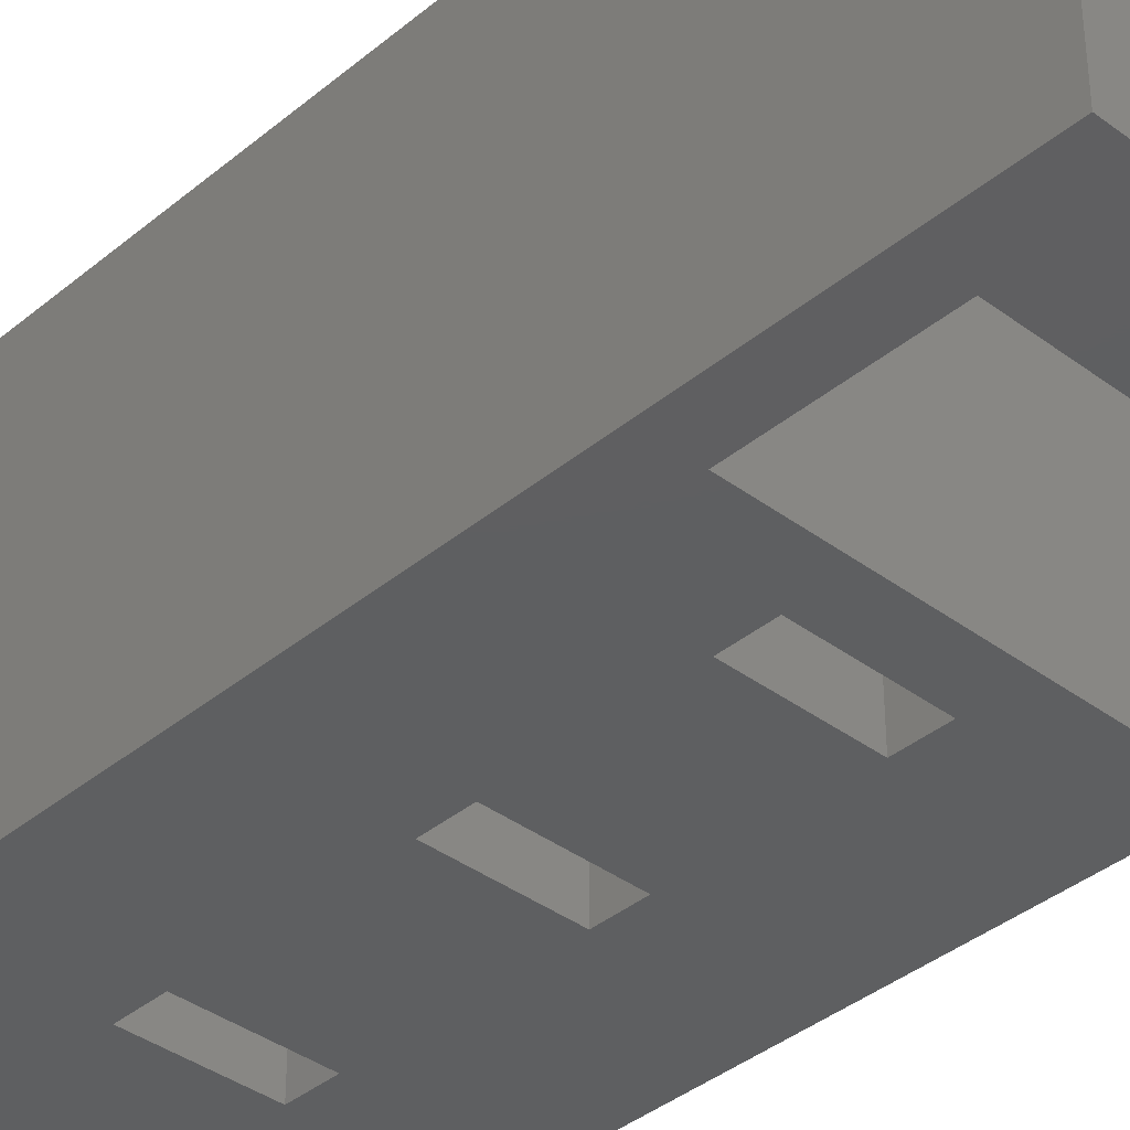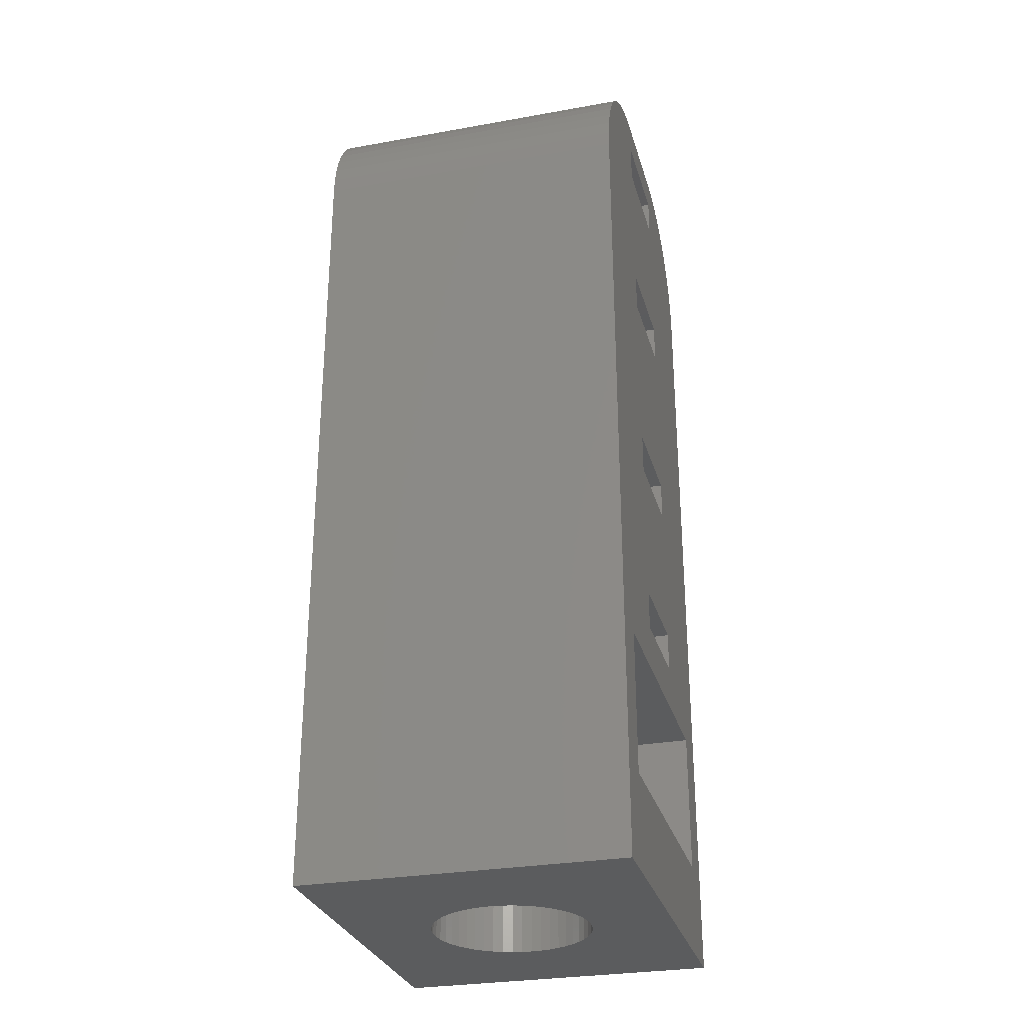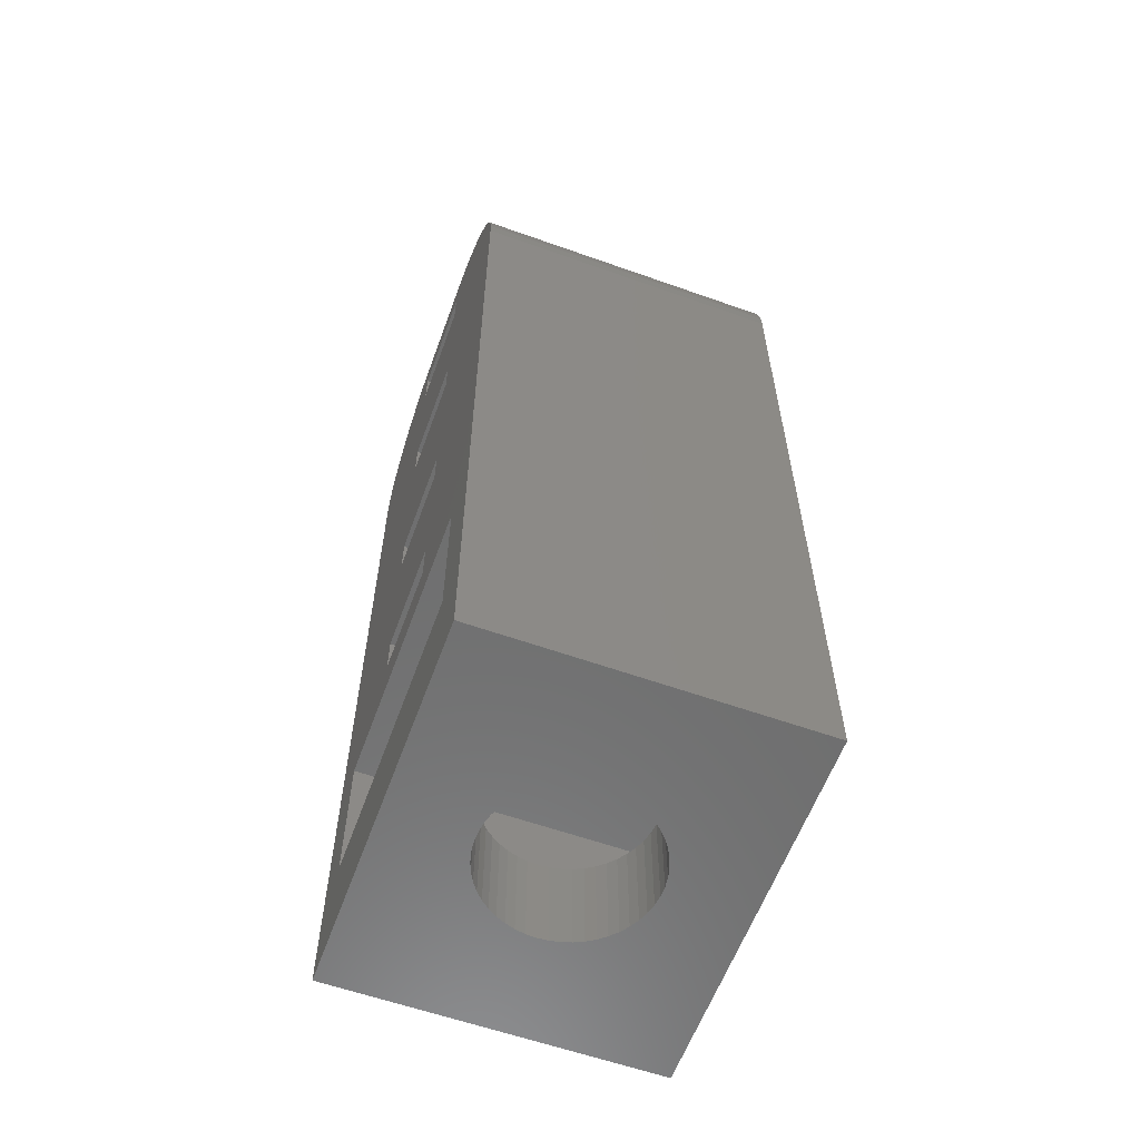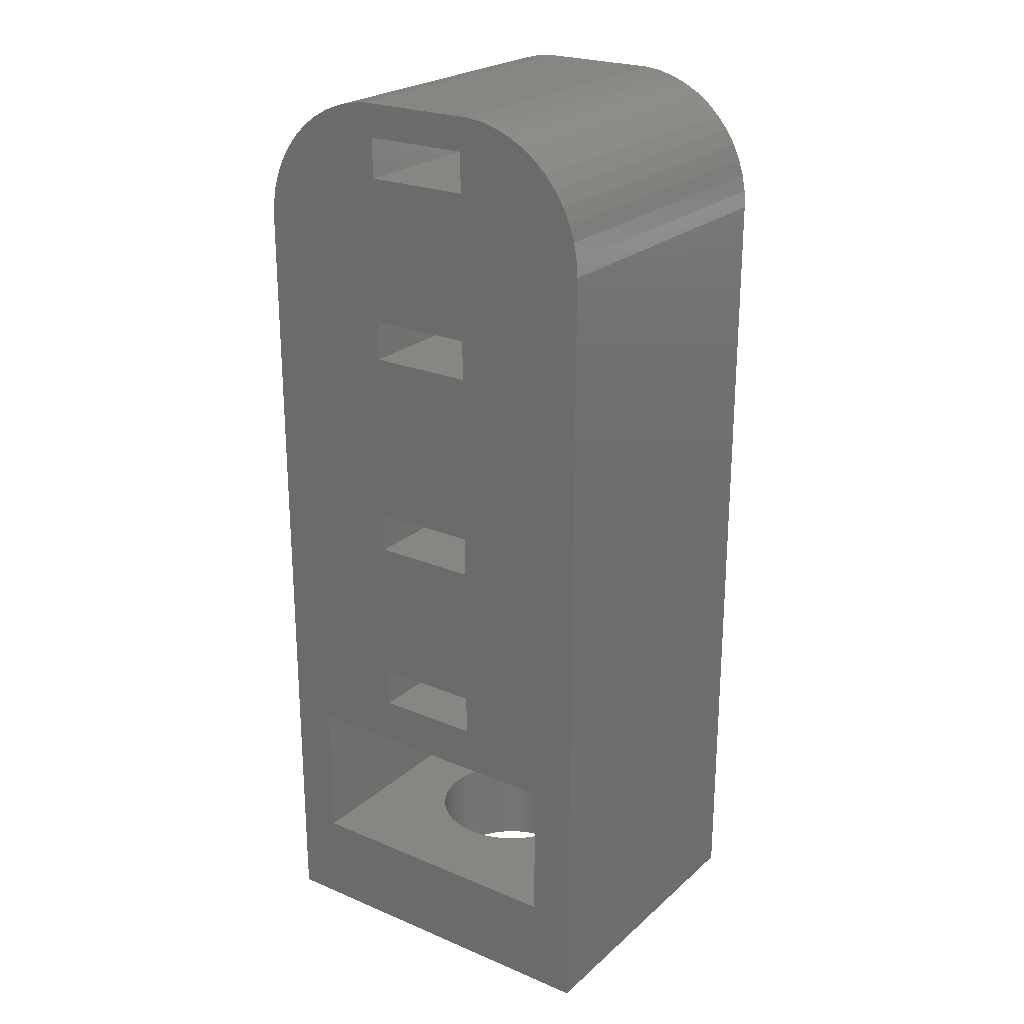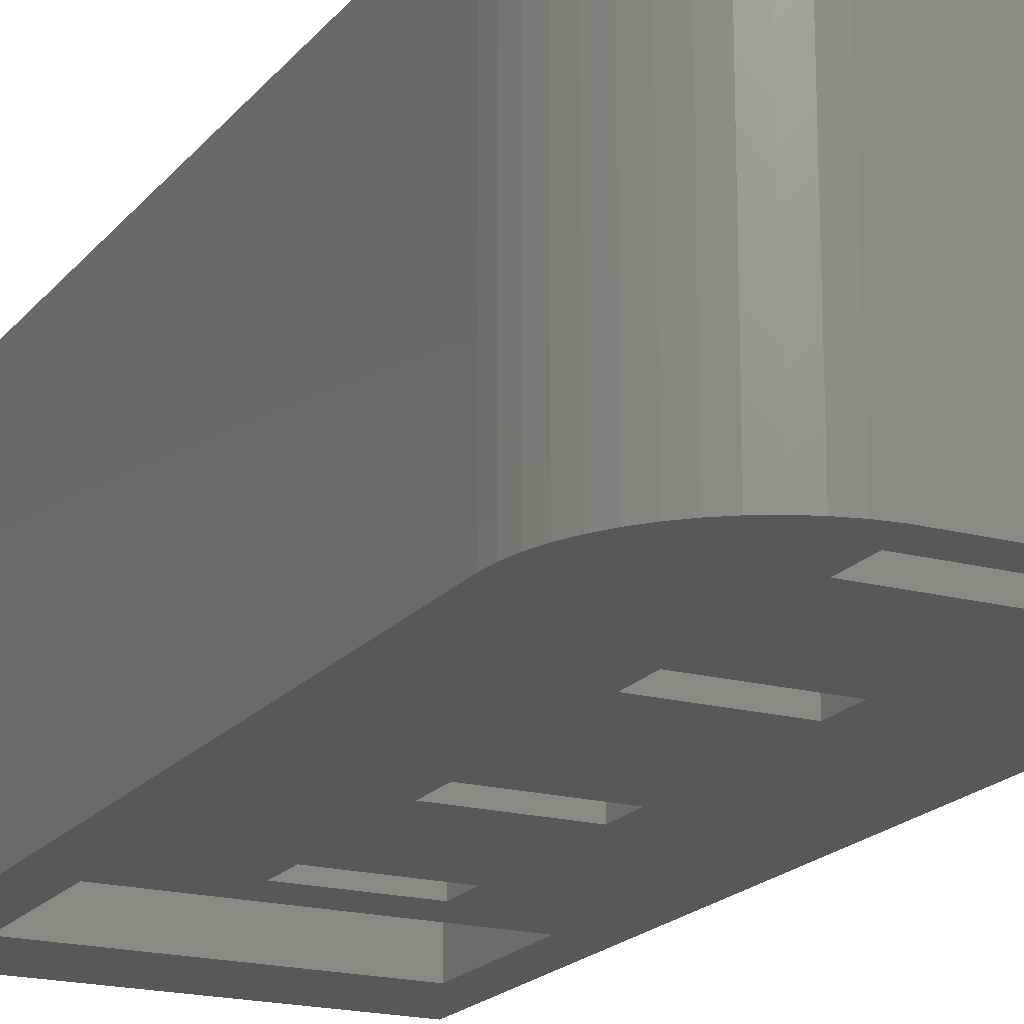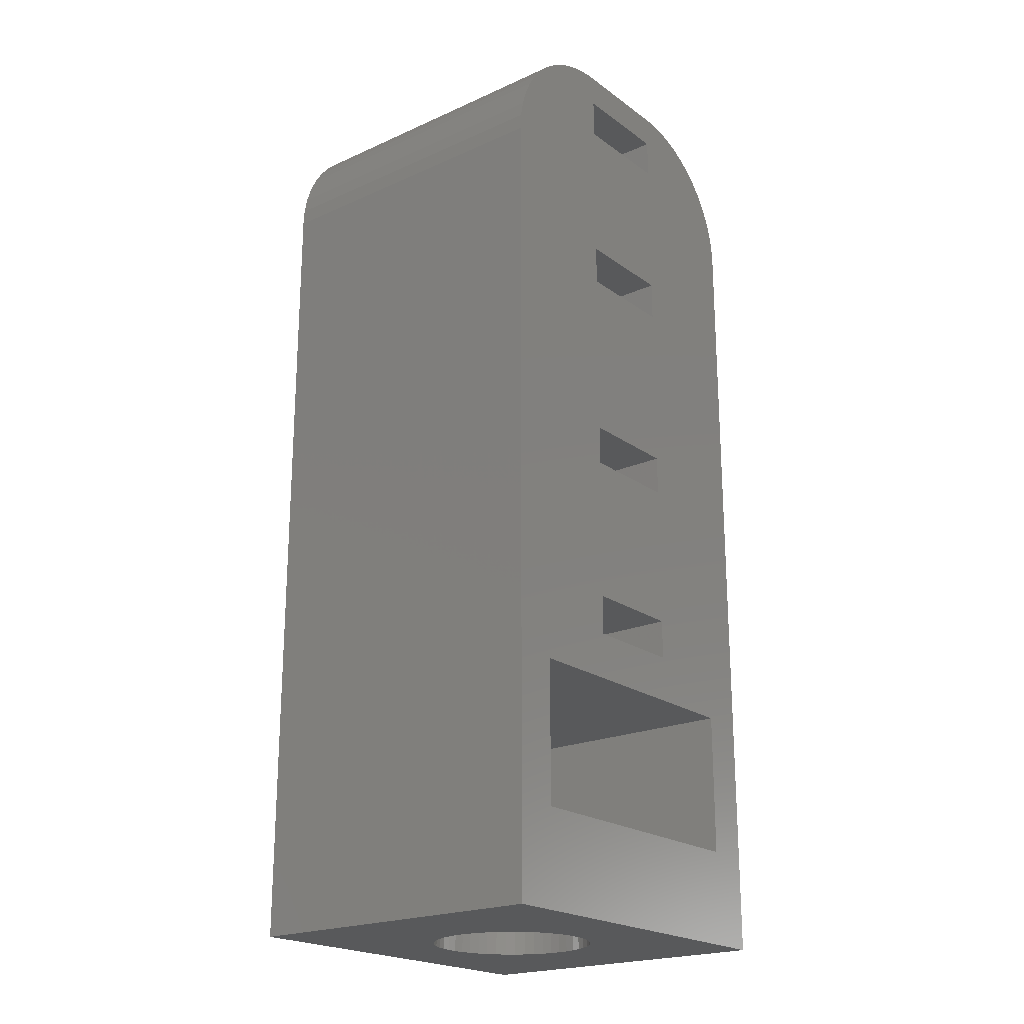
<metadata>
{"format":"stl","ext":"stl","renderer":"f3d","projection":"perspective","resolution":1024,"background":"white","views":[{"elev":-37.9,"azim":-43.5,"up":"+Z"},{"elev":-29.1,"azim":-75.1,"up":"+Y"},{"elev":-60.0,"azim":70.0,"up":"+Y"},{"elev":23.7,"azim":35.2,"up":"+Y"},{"elev":-19.0,"azim":153.4,"up":"+Z"},{"elev":-21.3,"azim":128.5,"up":"+Y"}]}
</metadata>
<code>
# stl→obj: 196 verts, 412 faces
v -7 0 -6
v -7 30.5 6
v -7 30.5 -6
v -7 0 6
v -2 17.75 6
v 2 12.25 6
v 2 17.75 6
v -2 12.25 6
v -2 25.75 6
v 2 19.25 6
v 2 25.75 6
v -2 19.25 6
v -2 32.75 6
v 2 27.25 6
v 2 32.75 6
v -2 27.25 6
v 2.314 35.49 6
v -2 34.25 6
v 2 34.25 6
v -4.129 35.02 6
v -6.961 31.13 6
v -5.347 9 6
v -2.937 35.41 6
v -2.314 35.49 6
v 6.961 31.13 6
v 7 30.5 6
v 5.187 34.35 6
v 4.679 34.72 6
v 4.129 35.02 6
v 3.545 35.26 6
v 2.937 35.41 6
v 5.347 9 6
v 2 10.75 6
v -2 10.75 6
v -3.545 35.26 6
v -4.679 34.72 6
v -5.187 34.35 6
v -5.645 33.92 6
v -6.045 33.44 6
v 6.843 31.74 6
v 6.649 32.34 6
v 6.382 32.91 6
v 6.045 33.44 6
v 5.645 33.92 6
v 7 0 6
v 5.347 3.6 6
v -5.347 3.6 6
v -6.382 32.91 6
v -6.649 32.34 6
v -6.843 31.74 6
v 7 30.5 -6
v 7 0 -6
v 2.937 35.41 -6
v 2.314 35.49 -6
v -2.314 35.49 -6
v -6.649 32.34 -6
v -6.382 32.91 -6
v -3.545 35.26 -6
v -4.129 35.02 -6
v 3.545 35.26 -6
v -2.937 35.41 -6
v -6.045 33.44 -6
v -5.645 33.92 -6
v -6.843 31.74 -6
v 6.649 32.34 -6
v 6.843 31.74 -6
v 6.961 31.13 -6
v -5.187 34.35 -6
v -6.961 31.13 -6
v -2 27.25 -6
v 2 32.75 -6
v 2 27.25 -6
v -2 32.75 -6
v -2 19.25 -6
v 2 25.75 -6
v 2 19.25 -6
v -2 25.75 -6
v -2 12.25 -6
v 2 17.75 -6
v 2 12.25 -6
v -2 17.75 -6
v 5.347 9 -6
v 5.347 3.6 -6
v -5.347 3.6 -6
v -5.347 9 -6
v 6.382 32.91 -6
v 6.045 33.44 -6
v 5.645 33.92 -6
v 5.187 34.35 -6
v 4.679 34.72 -6
v 2 34.25 -6
v 4.129 35.02 -6
v 2 10.75 -6
v -2 10.75 -6
v -4.679 34.72 -6
v -2 34.25 -6
v -0.1884 0 2.994
v -0.5621 0 2.947
v -0.9271 0 2.853
v -1.277 0 2.714
v -1.607 0 2.533
v -1.912 0 2.312
v -2.187 0 2.054
v -2.427 0 1.763
v -2.629 0 1.445
v -2.789 0 1.104
v -2.906 0 0.7461
v -2.976 0 0.376
v -3 0 0
v -2.976 0 -0.376
v -2.906 0 -0.7461
v -2.789 0 -1.104
v -0.1884 0 -2.994
v 0.1884 0 -2.994
v -0.5621 0 -2.947
v -0.9271 0 -2.853
v -1.277 0 -2.714
v -1.607 0 -2.533
v -1.912 0 -2.312
v -2.187 0 -2.054
v -2.427 0 -1.763
v -2.629 0 -1.445
v 0.1884 0 2.994
v 0.5621 0 2.947
v 0.9271 0 2.853
v 1.277 0 2.714
v 1.607 0 2.533
v 1.912 0 2.312
v 2.187 0 2.054
v 2.427 0 1.763
v 2.629 0 1.445
v 2.789 0 1.104
v 2.906 0 0.7461
v 2.976 0 0.376
v 3 0 0
v 2.976 0 -0.376
v 2.906 0 -0.7461
v 2.789 0 -1.104
v 2.629 0 -1.445
v 0.5621 0 -2.947
v 0.9271 0 -2.853
v 2.427 0 -1.763
v 2.187 0 -2.054
v 1.912 0 -2.312
v 1.607 0 -2.533
v 1.277 0 -2.714
v 2.976 3.6 0.376
v 3 3.6 0
v 2.906 3.6 0.7461
v -3 3.6 0
v -2.976 3.6 0.376
v 0.1884 3.6 2.994
v -0.1884 3.6 2.994
v 2.187 3.6 2.054
v 1.912 3.6 2.312
v -1.912 3.6 2.312
v -2.187 3.6 2.054
v -0.9271 3.6 2.853
v -1.277 3.6 2.714
v 2.629 3.6 1.445
v 2.789 3.6 1.104
v 1.277 3.6 2.714
v 0.9271 3.6 2.853
v -2.789 3.6 1.104
v -2.629 3.6 1.445
v -2.427 3.6 1.763
v -1.607 3.6 2.533
v 2.976 3.6 -0.376
v -0.5621 3.6 -2.947
v -0.1884 3.6 -2.994
v 0.1884 3.6 -2.994
v 0.5621 3.6 -2.947
v 2.427 3.6 1.763
v 0.5621 3.6 2.947
v 1.607 3.6 2.533
v -2.906 3.6 0.7461
v 1.607 3.6 -2.533
v 1.912 3.6 -2.312
v -2.789 3.6 -1.104
v -2.906 3.6 -0.7461
v 0.9271 3.6 -2.853
v 1.277 3.6 -2.714
v -0.5621 3.6 2.947
v 2.427 3.6 -1.763
v 2.187 3.6 -2.054
v 2.906 3.6 -0.7461
v -2.629 3.6 -1.445
v -2.976 3.6 -0.376
v 2.789 3.6 -1.104
v 2.629 3.6 -1.445
v -0.9271 3.6 -2.853
v -2.187 3.6 -2.054
v -1.912 3.6 -2.312
v -2.427 3.6 -1.763
v -1.277 3.6 -2.714
v -1.607 3.6 -2.533
f 1 2 3
f 2 1 4
f 5 6 7
f 6 5 8
f 9 10 11
f 10 9 12
f 13 14 15
f 14 13 16
f 17 18 19
f 20 13 18
f 2 13 21
f 16 2 9
f 9 2 12
f 22 12 2
f 12 22 5
f 23 18 24
f 24 18 17
f 25 15 26
f 15 27 28
f 15 28 29
f 19 29 30
f 19 30 31
f 19 31 17
f 29 19 15
f 26 15 14
f 26 14 11
f 26 11 10
f 26 10 32
f 7 32 10
f 6 32 7
f 33 32 6
f 34 32 33
f 35 18 23
f 20 18 35
f 13 20 36
f 13 36 37
f 13 37 38
f 34 22 32
f 5 22 8
f 8 22 34
f 13 38 39
f 40 15 25
f 41 15 40
f 42 15 41
f 43 15 42
f 15 43 44
f 15 44 27
f 26 32 45
f 46 45 32
f 47 45 46
f 13 39 48
f 13 48 49
f 13 49 50
f 13 50 21
f 13 2 16
f 4 22 2
f 47 4 45
f 22 4 47
f 45 51 26
f 51 45 52
f 53 17 31
f 17 53 54
f 54 24 17
f 24 54 55
f 56 48 57
f 48 56 49
f 58 20 35
f 20 58 59
f 60 31 30
f 31 60 53
f 61 35 23
f 35 61 58
f 62 38 63
f 38 62 39
f 55 23 24
f 23 55 61
f 64 49 56
f 49 64 50
f 40 65 41
f 65 40 66
f 25 66 40
f 66 25 67
f 57 39 62
f 39 57 48
f 68 38 37
f 38 68 63
f 3 21 69
f 21 3 2
f 69 50 64
f 50 69 21
f 70 71 72
f 71 70 73
f 74 75 76
f 75 74 77
f 78 79 80
f 79 78 81
f 82 51 52
f 76 51 82
f 75 51 76
f 72 51 75
f 71 51 72
f 51 71 67
f 82 52 83
f 52 84 83
f 1 85 84
f 85 3 63
f 63 3 62
f 62 3 57
f 57 3 56
f 56 3 64
f 1 84 52
f 85 1 3
f 64 3 69
f 67 71 66
f 66 71 65
f 65 71 86
f 87 71 88
f 88 71 89
f 89 71 90
f 91 92 71
f 80 82 93
f 82 94 93
f 85 78 94
f 78 85 81
f 81 85 74
f 63 74 85
f 74 63 77
f 70 63 73
f 68 73 63
f 95 73 68
f 96 61 55
f 96 58 61
f 96 59 58
f 73 59 96
f 85 94 82
f 77 63 70
f 59 73 95
f 79 82 80
f 76 82 79
f 86 71 87
f 90 71 92
f 92 91 60
f 60 91 53
f 53 91 54
f 96 54 91
f 54 96 55
f 42 87 43
f 87 42 86
f 89 28 27
f 28 89 90
f 92 30 29
f 30 92 60
f 26 67 25
f 67 26 51
f 95 37 36
f 37 95 68
f 59 36 20
f 36 59 95
f 41 86 42
f 86 41 65
f 90 29 28
f 29 90 92
f 88 27 44
f 27 88 89
f 43 88 44
f 88 43 87
f 4 97 45
f 4 98 97
f 4 99 98
f 4 100 99
f 4 101 100
f 4 102 101
f 4 103 102
f 4 104 103
f 4 105 104
f 4 106 105
f 4 107 106
f 4 108 107
f 4 109 108
f 1 109 4
f 109 1 110
f 110 1 111
f 111 1 112
f 113 1 114
f 115 1 113
f 116 1 115
f 117 1 116
f 118 1 117
f 119 1 118
f 120 1 119
f 121 1 120
f 122 1 121
f 112 1 122
f 123 45 97
f 124 45 123
f 125 45 124
f 126 45 125
f 127 45 126
f 128 45 127
f 129 45 128
f 130 45 129
f 131 45 130
f 132 45 131
f 133 45 132
f 134 45 133
f 135 45 134
f 52 135 136
f 52 136 137
f 52 137 138
f 52 138 139
f 52 114 1
f 114 52 140
f 140 52 141
f 135 52 45
f 142 52 139
f 143 52 142
f 144 52 143
f 145 52 144
f 146 52 145
f 141 52 146
f 34 78 8
f 78 34 94
f 93 6 80
f 6 93 33
f 93 34 33
f 34 93 94
f 78 6 8
f 6 78 80
f 5 74 12
f 74 5 81
f 79 10 76
f 10 79 7
f 74 10 12
f 10 74 76
f 79 5 7
f 5 79 81
f 9 70 16
f 70 9 77
f 75 14 72
f 14 75 11
f 70 14 16
f 14 70 72
f 75 9 11
f 9 75 77
f 13 96 18
f 96 13 73
f 71 19 91
f 19 71 15
f 71 13 15
f 13 71 73
f 96 19 18
f 19 96 91
f 135 147 148
f 147 135 134
f 134 149 147
f 149 134 133
f 108 150 151
f 150 108 109
f 97 152 123
f 152 97 153
f 128 154 129
f 154 128 155
f 103 156 102
f 156 103 157
f 100 158 99
f 158 100 159
f 132 160 161
f 160 132 131
f 125 162 126
f 162 125 163
f 105 164 165
f 164 105 106
f 104 165 166
f 165 104 105
f 102 167 101
f 167 102 156
f 136 148 168
f 148 136 135
f 169 113 170
f 113 169 115
f 171 140 172
f 140 171 114
f 130 154 173
f 154 130 129
f 131 173 160
f 173 131 130
f 124 163 125
f 163 124 174
f 123 174 124
f 174 123 152
f 127 155 128
f 155 127 175
f 106 176 164
f 176 106 107
f 177 144 178
f 144 177 145
f 111 179 180
f 179 111 112
f 170 114 171
f 114 170 113
f 181 146 182
f 146 181 141
f 133 161 149
f 161 133 132
f 126 175 127
f 175 126 162
f 103 166 157
f 166 103 104
f 107 151 176
f 151 107 108
f 101 159 100
f 159 101 167
f 98 153 97
f 153 98 183
f 99 183 98
f 183 99 158
f 143 184 185
f 184 143 142
f 182 145 177
f 145 182 146
f 178 143 185
f 143 178 144
f 137 168 186
f 168 137 136
f 112 187 179
f 187 112 122
f 109 188 150
f 188 109 110
f 110 180 188
f 180 110 111
f 172 141 181
f 141 172 140
f 139 189 190
f 189 139 138
f 138 186 189
f 186 138 137
f 142 190 184
f 190 142 139
f 191 115 169
f 115 191 116
f 192 119 193
f 119 192 120
f 122 194 187
f 194 122 121
f 195 116 191
f 116 195 117
f 193 118 196
f 118 193 119
f 196 117 195
f 117 196 118
f 121 192 194
f 192 121 120
f 47 85 22
f 85 47 84
f 46 152 47
f 46 174 152
f 46 163 174
f 46 162 163
f 46 175 162
f 46 155 175
f 46 154 155
f 46 173 154
f 46 160 173
f 46 161 160
f 46 149 161
f 46 147 149
f 46 148 147
f 83 148 46
f 148 83 168
f 168 83 186
f 171 83 170
f 172 83 171
f 181 83 172
f 182 83 181
f 177 83 182
f 178 83 177
f 185 83 178
f 184 83 185
f 190 83 184
f 189 83 190
f 186 83 189
f 153 47 152
f 183 47 153
f 158 47 183
f 159 47 158
f 167 47 159
f 156 47 167
f 157 47 156
f 166 47 157
f 165 47 166
f 164 47 165
f 176 47 164
f 151 47 176
f 150 47 151
f 84 150 188
f 84 188 180
f 84 180 179
f 84 170 83
f 170 84 169
f 169 84 191
f 150 84 47
f 187 84 179
f 194 84 187
f 192 84 194
f 193 84 192
f 196 84 193
f 195 84 196
f 191 84 195
f 83 32 82
f 32 83 46
f 85 32 22
f 32 85 82

</code>
